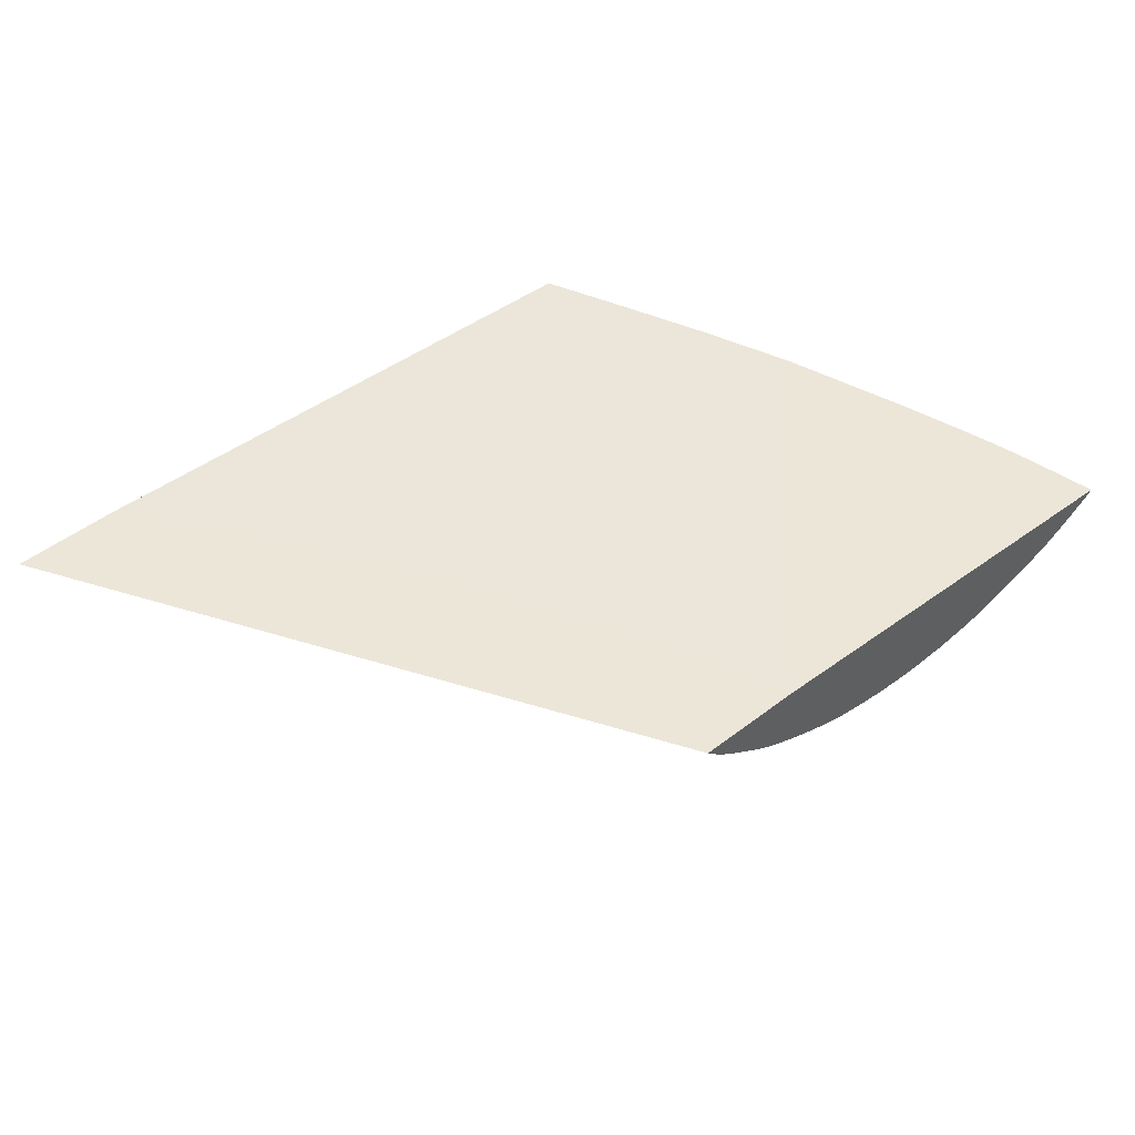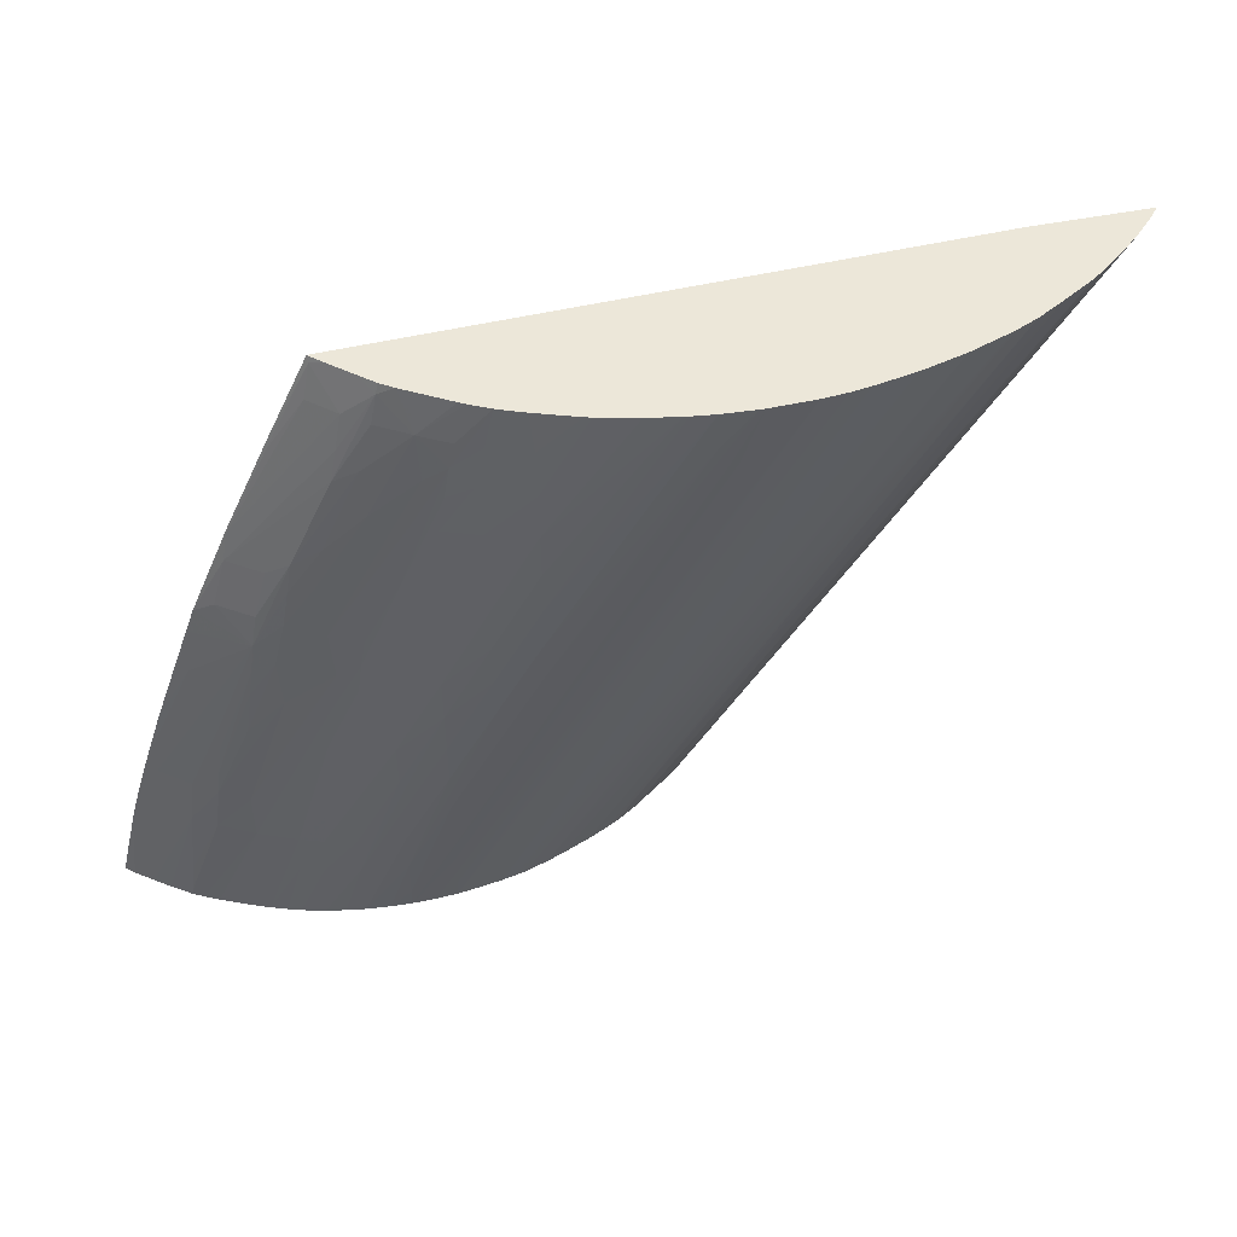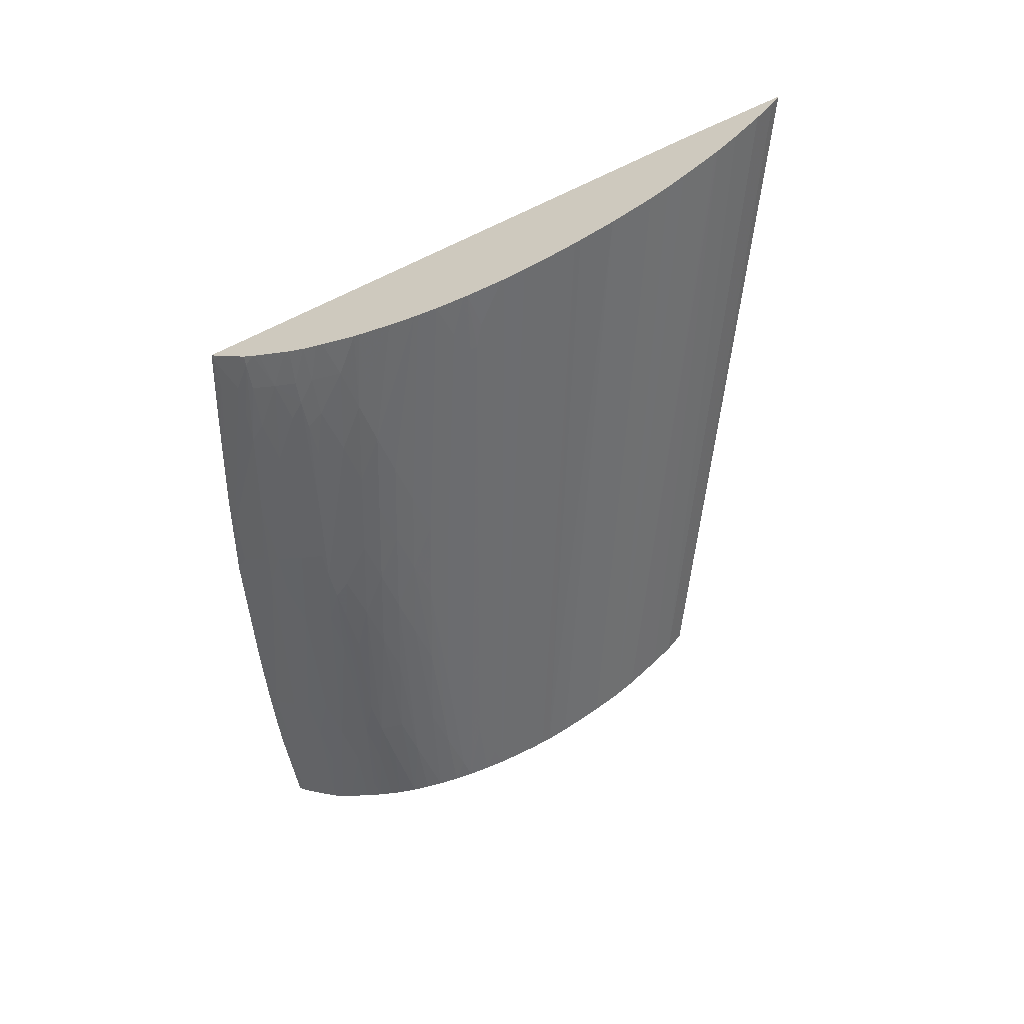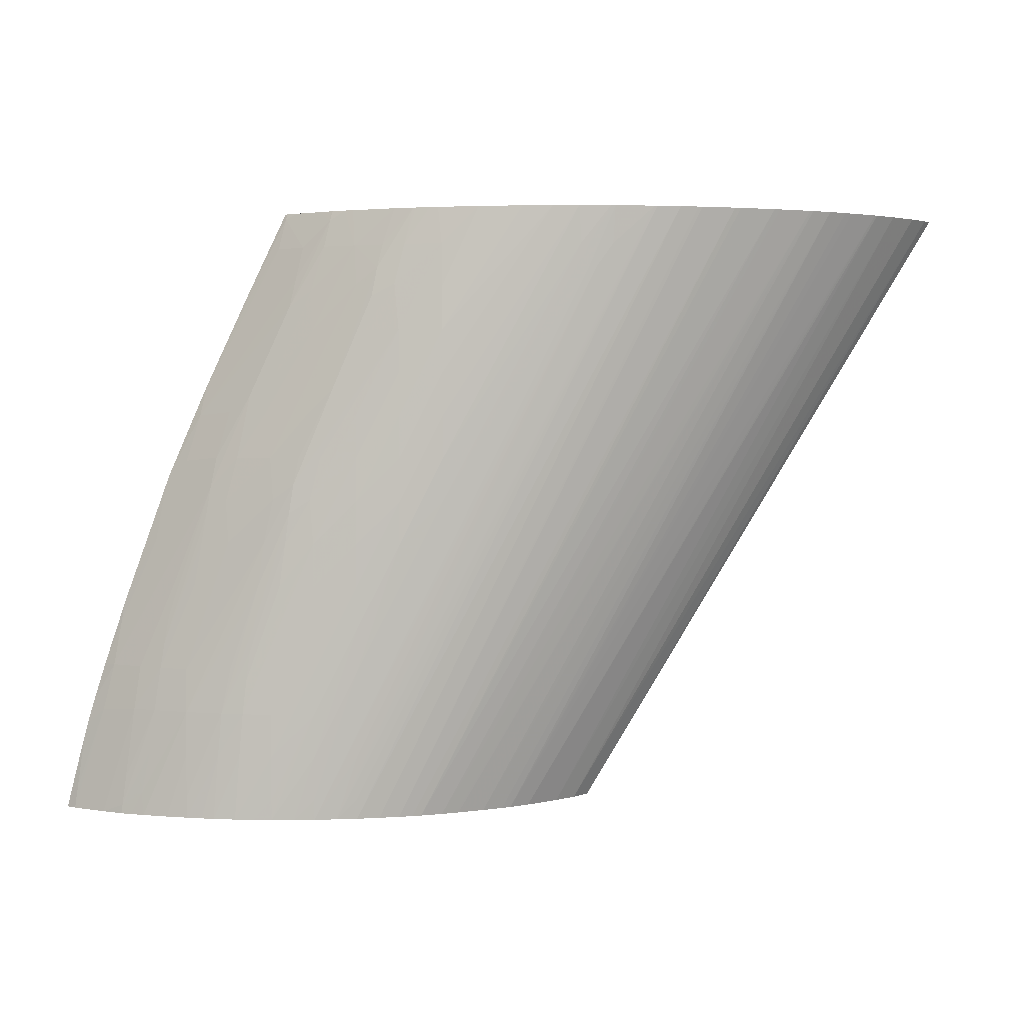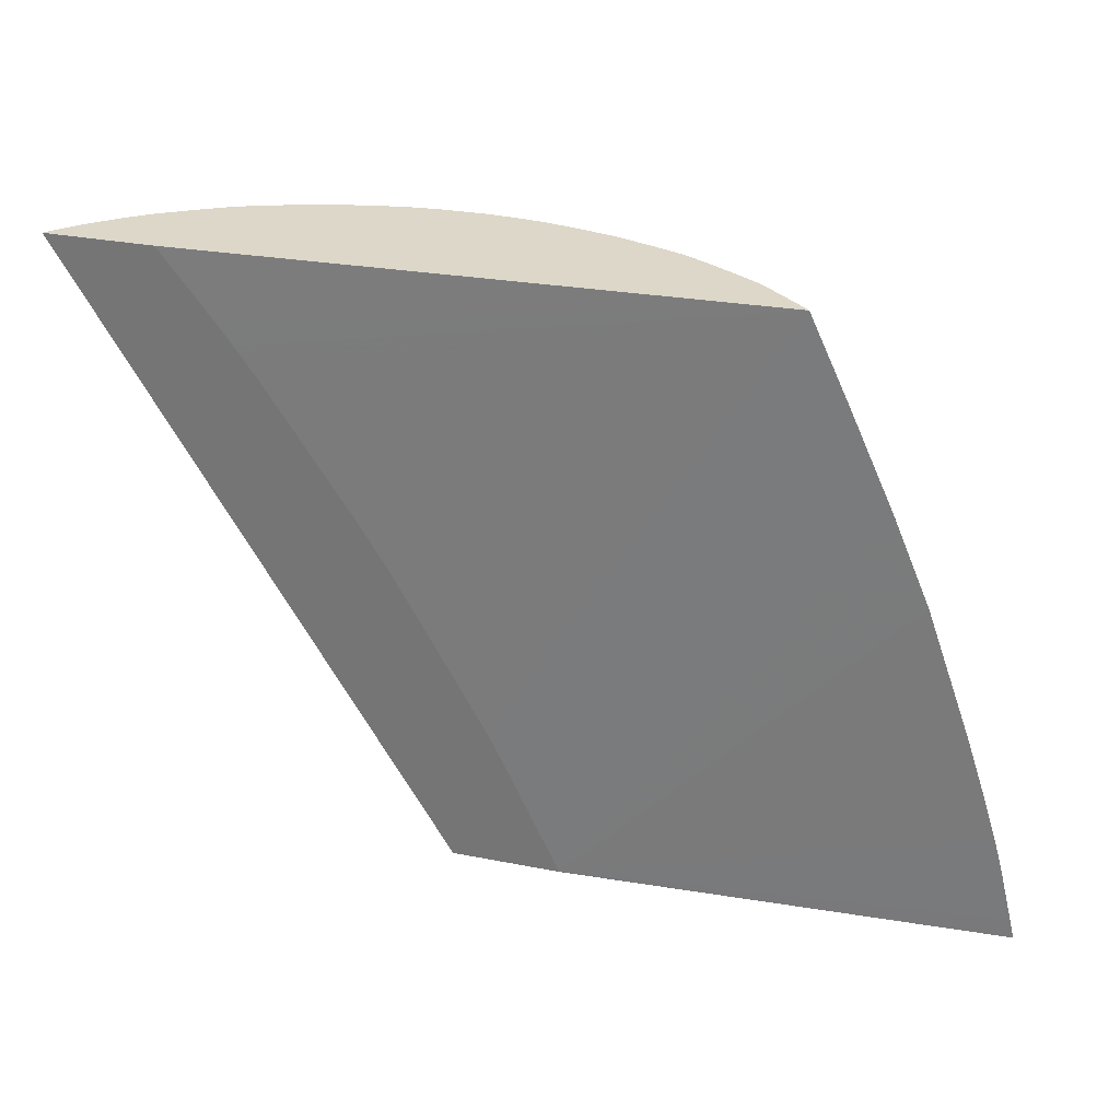
<metadata>
{"format":"obj","ext":"obj","renderer":"f3d","projection":"perspective","resolution":1024,"background":"white","views":[{"elev":49.5,"azim":139.9,"up":"+Y"},{"elev":50.0,"azim":-12.4,"up":"+Z"},{"elev":-56.5,"azim":25.6,"up":"+Y"},{"elev":2.7,"azim":-5.4,"up":"+Z"},{"elev":30.3,"azim":-164.0,"up":"+Z"}]}
</metadata>
<code>
v 0.4244 0.306 0.5692
v 0.4287 0.302 0.5692
v 0.4302 0.3031 0.5802
v 0.427 0.306 0.5802
v 0.6588 0.3177 0.5694
v 0.6591 0.3177 0.5692
v 0.4376 0.2955 0.5692
v 0.4629 0.2873 0.6261
v 0.4451 0.3003 0.624
v 0.4332 0.3055 0.6032
v 0.4338 0.306 0.6082
v 0.6849 0.3177 0.625
v 0.4359 0.306 0.6161
v 0.4393 0.306 0.6283
v 0.4457 0.306 0.6491
v 0.4568 0.306 0.6831
v 0.4798 0.306 0.7481
v 0.4817 0.306 0.7537
v 0.502 0.306 0.8014
v 0.5027 0.306 0.803
v 0.5256 0.306 0.8534
v 0.5456 0.306 0.8961
v 0.7172 0.3177 0.5692
v 0.4455 0.2899 0.5692
v 0.4584 0.2843 0.5893
v 0.4744 0.2802 0.6261
v 0.4777 0.2821 0.6491
v 0.4662 0.2898 0.6491
v 0.451 0.3013 0.6491
v 0.6901 0.3177 0.6357
v 0.4549 0.3044 0.672
v 0.4745 0.3015 0.7179
v 0.4785 0.3049 0.7408
v 0.5053 0.285 0.7472
v 0.4916 0.3004 0.7617
v 0.499 0.3028 0.7867
v 0.5023 0.3056 0.8012
v 0.5245 0.3049 0.8486
v 0.5468 0.3042 0.8952
v 0.5475 0.305 0.898
v 0.5466 0.306 0.898
v 0.7084 0.3084 0.5692
v 0.9156 0.3177 0.898
v 0.9115 0.3128 0.898
v 0.456 0.2829 0.5692
v 0.4565 0.2831 0.5739
v 0.4716 0.2789 0.6032
v 0.4921 0.2714 0.6261
v 0.4921 0.2745 0.6491
v 0.4799 0.2834 0.6628
v 0.5151 0.2737 0.7179
v 0.4967 0.2797 0.6949
v 0.5005 0.2819 0.7179
v 0.4824 0.2851 0.6781
v 0.4852 0.287 0.6949
v 0.6962 0.3177 0.6481
v 0.5028 0.2833 0.732
v 0.5138 0.2784 0.7401
v 0.52 0.2798 0.7637
v 0.5238 0.2821 0.7822
v 0.5268 0.2841 0.7975
v 0.5085 0.2874 0.7637
v 0.5157 0.29 0.7886
v 0.5487 0.2833 0.8459
v 0.5522 0.286 0.8612
v 0.5561 0.2892 0.8785
v 0.5428 0.3007 0.8785
v 0.5529 0.3003 0.898
v 0.8574 0.3177 0.898
v 0.8394 0.3177 0.875
v 0.8298 0.3177 0.8628
v 0.8208 0.3177 0.8507
v 0.8096 0.3177 0.8349
v 0.7918 0.3177 0.8081
v 0.7648 0.3177 0.7671
v 0.7627 0.3177 0.7639
v 0.7557 0.3177 0.7528
v 0.7482 0.3177 0.7407
v 0.7465 0.3177 0.7379
v 0.7392 0.3177 0.725
v 0.7047 0.3177 0.6636
v 0.6975 0.3177 0.6505
v 0.6974 0.2998 0.5692
v 0.9013 0.3024 0.898
v 0.8867 0.2899 0.898
v 0.461 0.2803 0.5692
v 0.4673 0.2785 0.5811
v 0.4682 0.2768 0.5692
v 0.4921 0.2693 0.6032
v 0.5113 0.2635 0.6261
v 0.5163 0.2641 0.6509
v 0.5314 0.2628 0.6949
v 0.5345 0.2642 0.7179
v 0.5151 0.2701 0.6949
v 0.5395 0.2652 0.7414
v 0.538 0.2699 0.7637
v 0.5359 0.2766 0.7886
v 0.561 0.2726 0.8326
v 0.5411 0.2786 0.8097
v 0.5603 0.2784 0.8543
v 0.5676 0.2806 0.8785
v 0.5709 0.2828 0.8928
v 0.565 0.29 0.898
v 0.68 0.2874 0.5692
v 0.8751 0.2811 0.898
v 0.4812 0.2712 0.5692
v 0.4921 0.2676 0.5802
v 0.5094 0.2628 0.6032
v 0.5228 0.2598 0.6261
v 0.5249 0.2604 0.6444
v 0.5268 0.2611 0.6597
v 0.5283 0.2617 0.672
v 0.4921 0.2669 0.5692
v 0.5481 0.2604 0.7342
v 0.5504 0.2614 0.7495
v 0.5533 0.2625 0.7637
v 0.5576 0.2647 0.7867
v 0.5779 0.2635 0.8326
v 0.5958 0.2612 0.8661
v 0.5846 0.2651 0.8573
v 0.5839 0.2707 0.8785
v 0.5723 0.2839 0.898
v 0.5789 0.2796 0.898
v 0.6695 0.281 0.5692
v 0.8735 0.2801 0.898
v 0.5069 0.262 0.5692
v 0.5003 0.2641 0.5692
v 0.5209 0.2594 0.6032
v 0.538 0.2561 0.6261
v 0.561 0.2537 0.6949
v 0.561 0.255 0.7179
v 0.5428 0.2587 0.6949
v 0.546 0.2596 0.7179
v 0.5592 0.2575 0.7414
v 0.5648 0.2582 0.7637
v 0.6069 0.2521 0.8326
v 0.5691 0.2596 0.7867
v 0.5715 0.2605 0.8006
v 0.6103 0.2576 0.8785
v 0.6148 0.2594 0.8972
v 0.615 0.2595 0.898
v 0.5988 0.2626 0.8785
v 0.5928 0.2598 0.8508
v 0.5833 0.2769 0.898
v 0.6052 0.2643 0.898
v 0.602 0.2661 0.898
v 0.6646 0.2786 0.5692
v 0.8581 0.2709 0.898
v 0.8537 0.2684 0.898
v 0.848 0.2652 0.898
v 0.8439 0.2629 0.898
v 0.5184 0.2591 0.5692
v 0.5192 0.2592 0.5802
v 0.538 0.2557 0.6032
v 0.561 0.2529 0.672
v 0.5839 0.2498 0.7179
v 0.5839 0.2507 0.7408
v 0.5839 0.2523 0.7637
v 0.5839 0.2545 0.7867
v 0.6069 0.2499 0.8097
v 0.6298 0.2477 0.8555
v 0.6298 0.2505 0.8785
v 0.6048 0.2562 0.8573
v 0.5893 0.2584 0.8326
v 0.6282 0.2545 0.898
v 0.6239 0.256 0.898
v 0.6165 0.2589 0.898
v 0.6537 0.2736 0.5692
v 0.8333 0.2581 0.898
v 0.5283 0.2573 0.5692
v 0.538 0.2558 0.5802
v 0.561 0.2525 0.6261
v 0.561 0.2526 0.6491
v 0.5839 0.2496 0.6949
v 0.6069 0.2468 0.7408
v 0.6069 0.2472 0.7637
v 0.6069 0.2482 0.7867
v 0.6298 0.2458 0.8326
v 0.6385 0.2465 0.8642
v 0.6528 0.2463 0.898
v 0.6494 0.2472 0.898
v 0.6385 0.249 0.8872
v 0.6397 0.2679 0.5692
v 0.8314 0.2574 0.898
v 0.538 0.2559 0.5692
v 0.561 0.2529 0.6032
v 0.5839 0.2496 0.672
v 0.6069 0.2469 0.7179
v 0.6298 0.2444 0.7637
v 0.6298 0.2444 0.7867
v 0.6298 0.2449 0.8097
v 0.6881 0.2389 0.898
v 0.6723 0.2417 0.898
v 0.6385 0.2675 0.5692
v 0.8134 0.2509 0.898
v 0.6304 0.2645 0.5692
v 0.5501 0.2548 0.5692
v 0.561 0.2538 0.5802
v 0.5839 0.2502 0.6491
v 0.6298 0.2452 0.7408
v 0.7033 0.2375 0.8785
v 0.702 0.2372 0.898
v 0.6905 0.2385 0.898
v 0.81 0.2497 0.898
v 0.6188 0.2608 0.5692
v 0.561 0.2543 0.5692
v 0.7076 0.2379 0.8661
v 0.5839 0.2513 0.6261
v 0.7189 0.2363 0.898
v 0.7904 0.2444 0.898
v 0.6139 0.2598 0.5692
v 0.787 0.2435 0.898
v 0.573 0.2545 0.5692
v 0.5839 0.2525 0.6032
v 0.7116 0.2379 0.8661
v 0.7214 0.2363 0.898
v 0.6067 0.2583 0.5692
v 0.7687 0.2399 0.898
v 0.5839 0.2551 0.5692
v 0.5839 0.2542 0.5802
v 0.7439 0.2368 0.898
v 0.7424 0.2367 0.898
v 0.7202 0.2374 0.8781
v 0.596 0.2566 0.5692
v 0.7664 0.2395 0.898
v 0.7566 0.238 0.898
f 1 2 3
f 1 3 4
f 1 4 5
f 1 5 6
f 1 6 23
f 1 23 42
f 1 42 83
f 1 83 104
f 1 104 124
f 1 124 147
f 1 147 168
f 1 168 183
f 1 183 194
f 1 194 196
f 1 196 205
f 1 205 211
f 1 211 217
f 1 217 224
f 1 224 219
f 1 219 213
f 1 213 206
f 1 206 197
f 1 197 185
f 1 185 170
f 1 170 152
f 1 152 126
f 1 126 127
f 1 127 113
f 1 113 106
f 1 106 88
f 1 88 86
f 1 86 45
f 1 45 24
f 1 24 7
f 1 7 2
f 2 7 8
f 2 8 9
f 2 9 3
f 3 10 4
f 3 9 10
f 4 10 11
f 4 11 5
f 5 12 30
f 5 30 56
f 5 56 82
f 5 82 81
f 5 81 80
f 5 80 79
f 5 79 78
f 5 78 77
f 5 77 76
f 5 76 75
f 5 75 74
f 5 74 73
f 5 73 72
f 5 72 71
f 5 71 70
f 5 70 69
f 5 69 43
f 5 43 23
f 5 23 6
f 5 11 13
f 5 13 14
f 5 14 15
f 5 15 16
f 5 16 17
f 5 17 18
f 5 18 19
f 5 19 20
f 5 20 21
f 5 21 22
f 5 22 12
f 7 24 8
f 8 25 26
f 8 26 27
f 8 27 28
f 8 28 29
f 8 29 9
f 8 24 25
f 9 29 13
f 9 13 10
f 10 13 11
f 12 22 30
f 13 29 14
f 14 29 15
f 15 29 31
f 15 31 16
f 16 31 32
f 16 32 33
f 16 33 17
f 17 33 18
f 18 33 34
f 18 34 35
f 18 35 36
f 18 36 37
f 18 37 19
f 19 37 20
f 20 37 21
f 21 37 38
f 21 38 39
f 21 39 22
f 22 39 40
f 22 40 41
f 22 41 30
f 23 43 44
f 23 44 42
f 24 45 46
f 24 46 25
f 25 46 26
f 26 46 47
f 26 47 48
f 26 48 49
f 26 49 27
f 27 50 28
f 27 49 51
f 27 51 52
f 27 52 53
f 27 53 50
f 28 50 54
f 28 54 55
f 28 55 29
f 29 55 34
f 29 34 31
f 30 41 56
f 31 34 32
f 32 34 33
f 34 57 58
f 34 58 59
f 34 59 60
f 34 60 61
f 34 61 62
f 34 62 35
f 34 55 54
f 34 54 57
f 35 62 63
f 35 63 36
f 36 63 61
f 36 61 64
f 36 64 65
f 36 65 66
f 36 66 37
f 37 66 67
f 37 67 38
f 38 67 39
f 39 66 68
f 39 68 40
f 39 67 66
f 40 68 103
f 40 103 122
f 40 122 123
f 40 123 144
f 40 144 146
f 40 146 145
f 40 145 141
f 40 141 167
f 40 167 166
f 40 166 165
f 40 165 181
f 40 181 180
f 40 180 193
f 40 193 192
f 40 192 203
f 40 203 202
f 40 202 209
f 40 209 216
f 40 216 222
f 40 222 221
f 40 221 226
f 40 226 225
f 40 225 218
f 40 218 212
f 40 212 210
f 40 210 204
f 40 204 195
f 40 195 184
f 40 184 169
f 40 169 151
f 40 151 150
f 40 150 149
f 40 149 148
f 40 148 125
f 40 125 105
f 40 105 85
f 40 85 84
f 40 84 44
f 40 44 43
f 40 43 69
f 40 69 41
f 41 69 70
f 41 70 71
f 41 71 72
f 41 72 73
f 41 73 74
f 41 74 75
f 41 75 76
f 41 76 77
f 41 77 78
f 41 78 79
f 41 79 80
f 41 80 81
f 41 81 82
f 41 82 56
f 42 44 84
f 42 84 85
f 42 85 83
f 45 86 87
f 45 87 46
f 46 87 47
f 47 87 48
f 48 87 88
f 48 88 89
f 48 89 90
f 48 90 91
f 48 91 92
f 48 92 93
f 48 93 49
f 49 93 94
f 49 94 51
f 50 53 57
f 50 57 54
f 51 58 52
f 51 94 95
f 51 95 96
f 51 96 58
f 52 58 53
f 53 58 57
f 58 96 59
f 59 96 97
f 59 97 98
f 59 98 99
f 59 99 60
f 60 99 61
f 61 99 100
f 61 100 64
f 61 63 62
f 64 100 101
f 64 101 102
f 64 102 65
f 65 102 66
f 66 102 103
f 66 103 68
f 83 85 105
f 83 105 104
f 86 88 87
f 88 106 89
f 89 107 90
f 89 106 107
f 90 108 109
f 90 109 110
f 90 110 111
f 90 111 112
f 90 112 92
f 90 92 91
f 90 107 113
f 90 113 108
f 92 112 114
f 92 114 93
f 93 114 115
f 93 115 95
f 93 95 94
f 95 115 96
f 96 115 116
f 96 116 117
f 96 117 118
f 96 118 119
f 96 119 120
f 96 120 97
f 97 120 98
f 98 120 121
f 98 121 100
f 98 100 99
f 100 121 101
f 101 121 102
f 102 122 103
f 102 121 123
f 102 123 122
f 104 105 125
f 104 125 124
f 106 113 107
f 108 126 109
f 108 113 127
f 108 127 126
f 109 126 128
f 109 128 129
f 109 129 130
f 109 130 131
f 109 131 110
f 110 131 132
f 110 132 111
f 111 132 133
f 111 133 112
f 112 133 114
f 114 133 134
f 114 134 115
f 115 134 135
f 115 135 136
f 115 136 137
f 115 137 138
f 115 138 116
f 116 138 117
f 117 138 119
f 117 119 118
f 119 139 140
f 119 140 141
f 119 141 142
f 119 142 121
f 119 121 120
f 119 138 143
f 119 143 139
f 121 144 123
f 121 142 145
f 121 145 146
f 121 146 144
f 124 125 148
f 124 148 149
f 124 149 150
f 124 150 151
f 124 151 147
f 126 152 153
f 126 153 128
f 128 153 129
f 129 154 155
f 129 155 130
f 129 153 152
f 129 152 154
f 130 155 156
f 130 156 157
f 130 157 131
f 131 157 158
f 131 158 134
f 131 134 132
f 132 134 133
f 134 158 159
f 134 159 135
f 135 159 136
f 136 160 161
f 136 161 162
f 136 162 163
f 136 163 164
f 136 164 138
f 136 138 137
f 136 159 160
f 138 164 143
f 139 165 166
f 139 166 167
f 139 167 140
f 139 143 163
f 139 163 162
f 139 162 165
f 140 167 141
f 141 145 142
f 143 164 163
f 147 151 168
f 151 169 168
f 152 170 154
f 154 170 171
f 154 171 172
f 154 172 173
f 154 173 156
f 154 156 155
f 156 173 174
f 156 174 175
f 156 175 176
f 156 176 157
f 157 176 177
f 157 177 158
f 158 177 160
f 158 160 159
f 160 177 178
f 160 178 161
f 161 178 179
f 161 179 180
f 161 180 181
f 161 181 182
f 161 182 162
f 162 182 165
f 165 182 181
f 168 169 183
f 169 184 183
f 170 185 171
f 171 185 172
f 172 185 186
f 172 186 187
f 172 187 174
f 172 174 173
f 174 187 175
f 175 188 189
f 175 189 190
f 175 190 176
f 175 187 188
f 176 190 191
f 176 191 178
f 176 178 177
f 178 191 192
f 178 192 193
f 178 193 179
f 179 193 180
f 183 184 194
f 184 195 196
f 184 196 194
f 185 197 186
f 186 197 198
f 186 198 199
f 186 199 188
f 186 188 187
f 188 200 189
f 188 199 200
f 189 200 201
f 189 201 202
f 189 202 190
f 190 202 203
f 190 203 191
f 191 203 192
f 195 204 196
f 196 204 205
f 197 206 198
f 198 206 207
f 198 207 208
f 198 208 199
f 199 208 207
f 199 207 200
f 200 207 209
f 200 209 201
f 201 209 202
f 204 210 205
f 205 210 212
f 205 212 211
f 206 213 214
f 206 214 215
f 206 215 207
f 207 215 216
f 207 216 209
f 211 212 217
f 212 218 217
f 213 219 220
f 213 220 221
f 213 221 222
f 213 222 223
f 213 223 215
f 213 215 214
f 215 223 216
f 216 223 222
f 217 218 225
f 217 225 224
f 219 224 226
f 219 226 221
f 219 221 220
f 224 225 226

</code>
